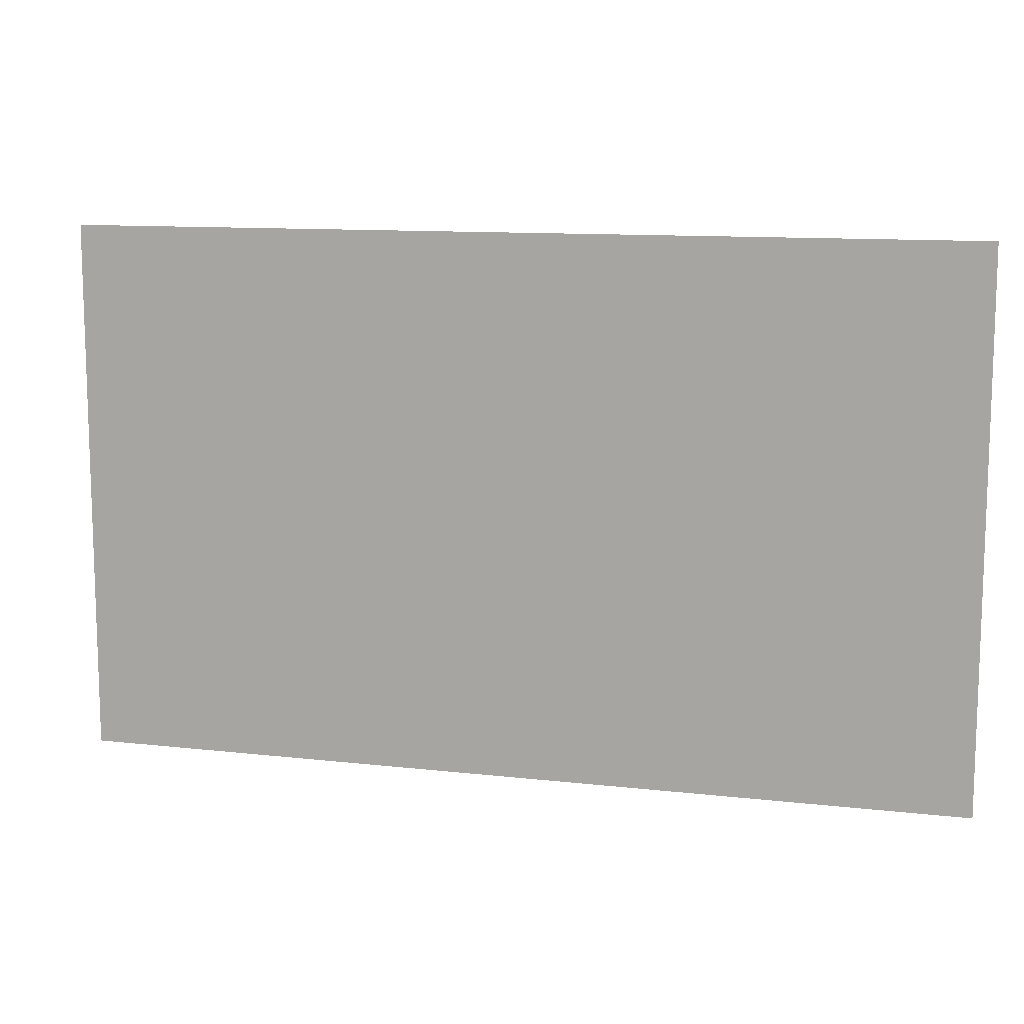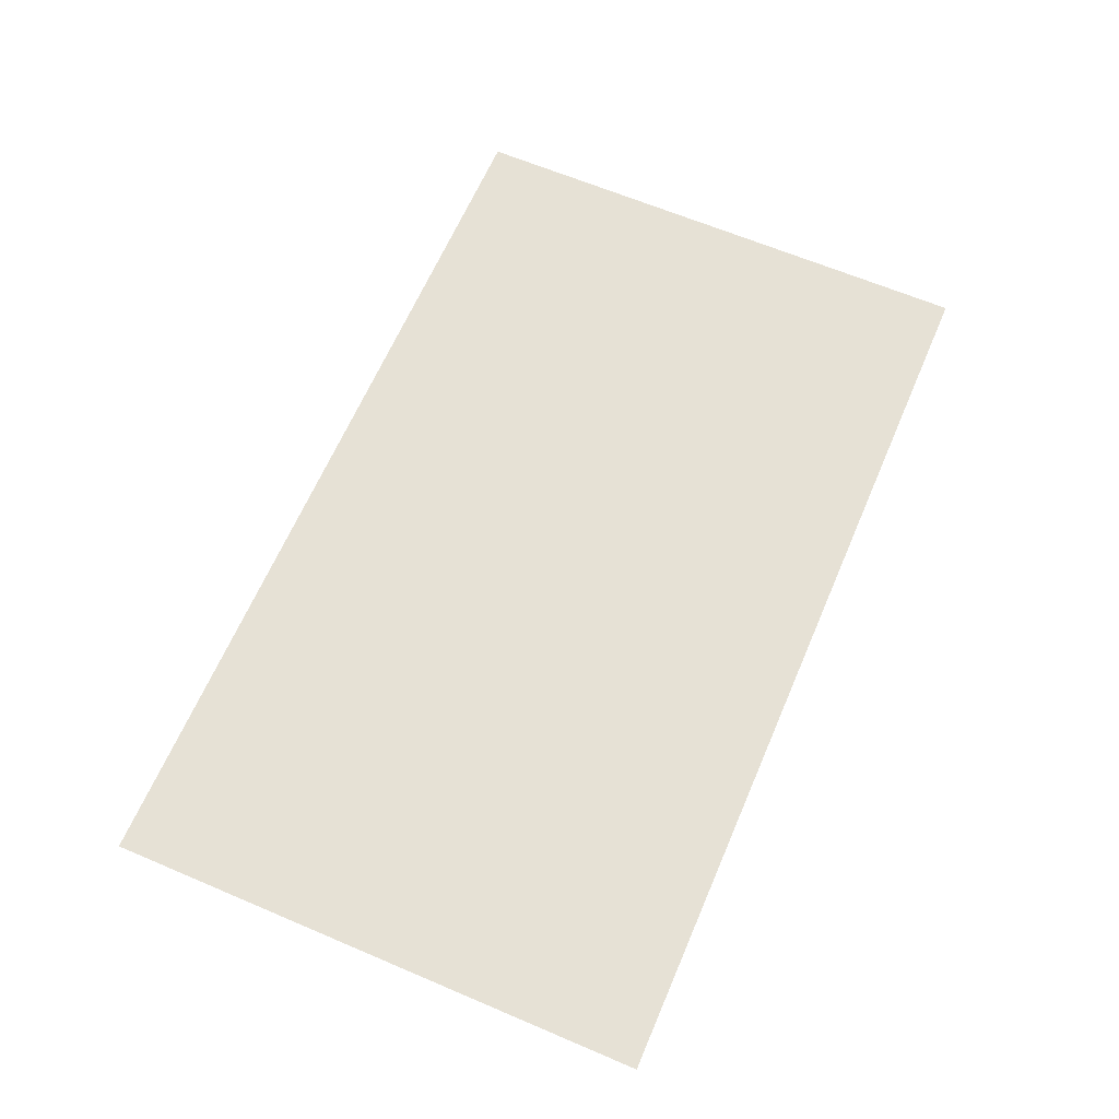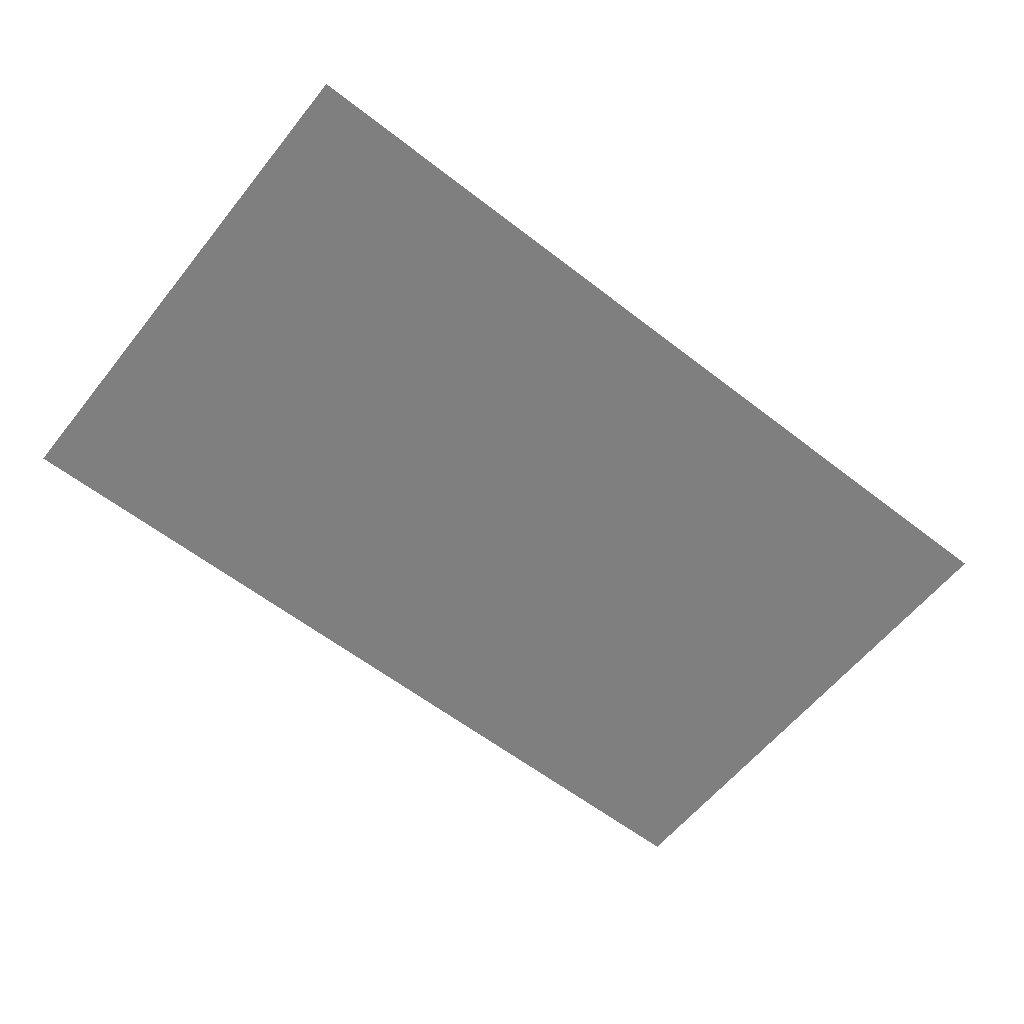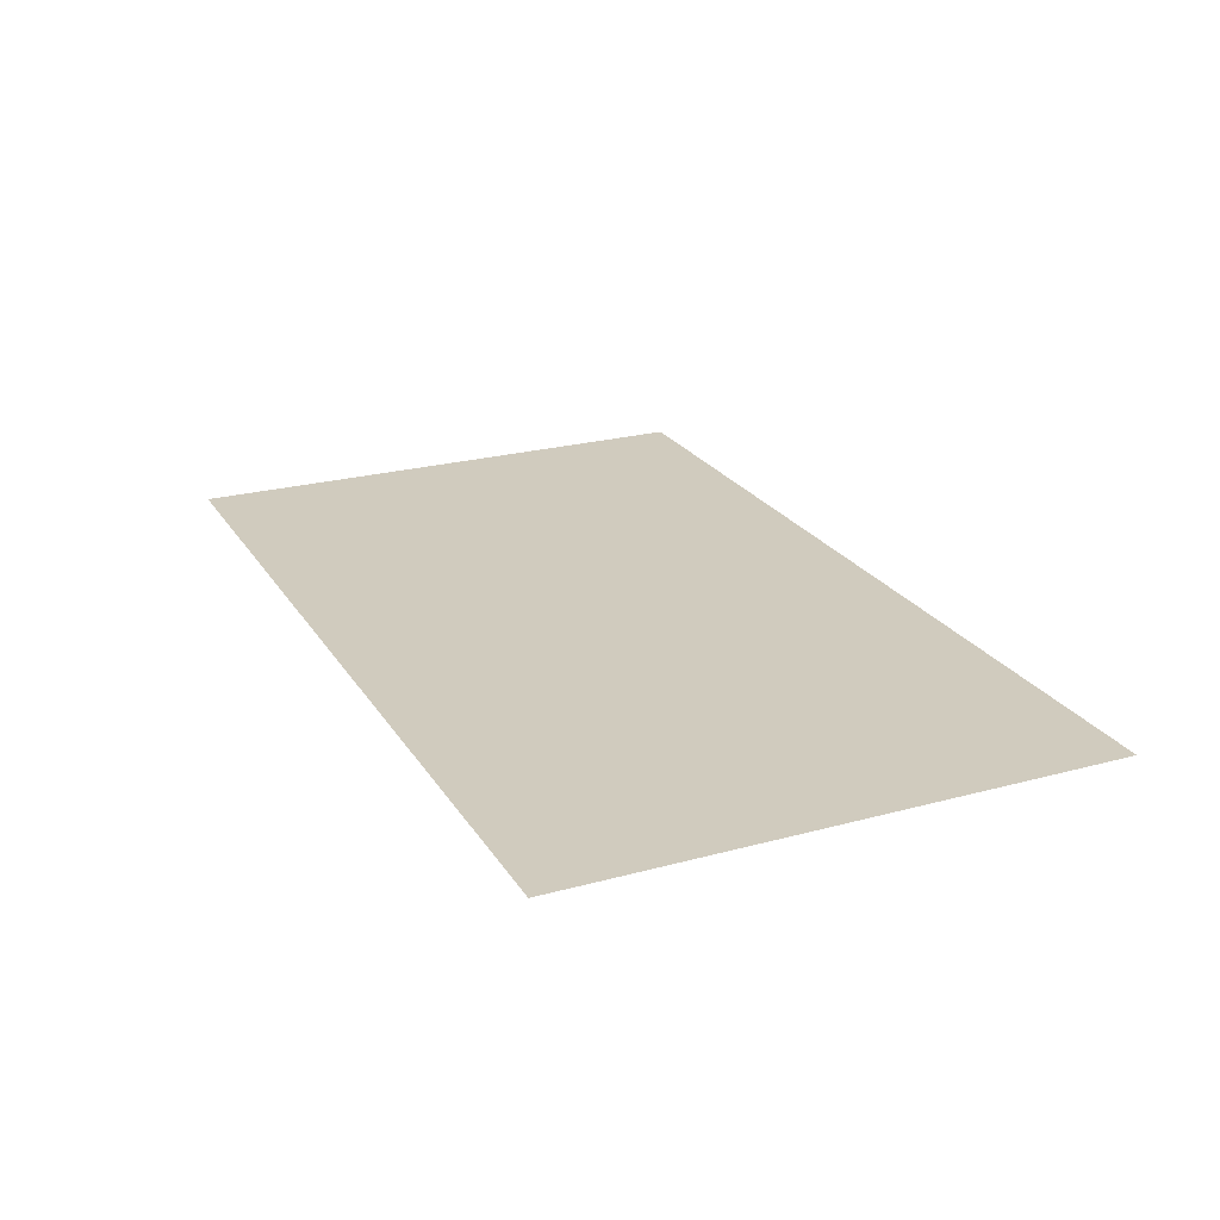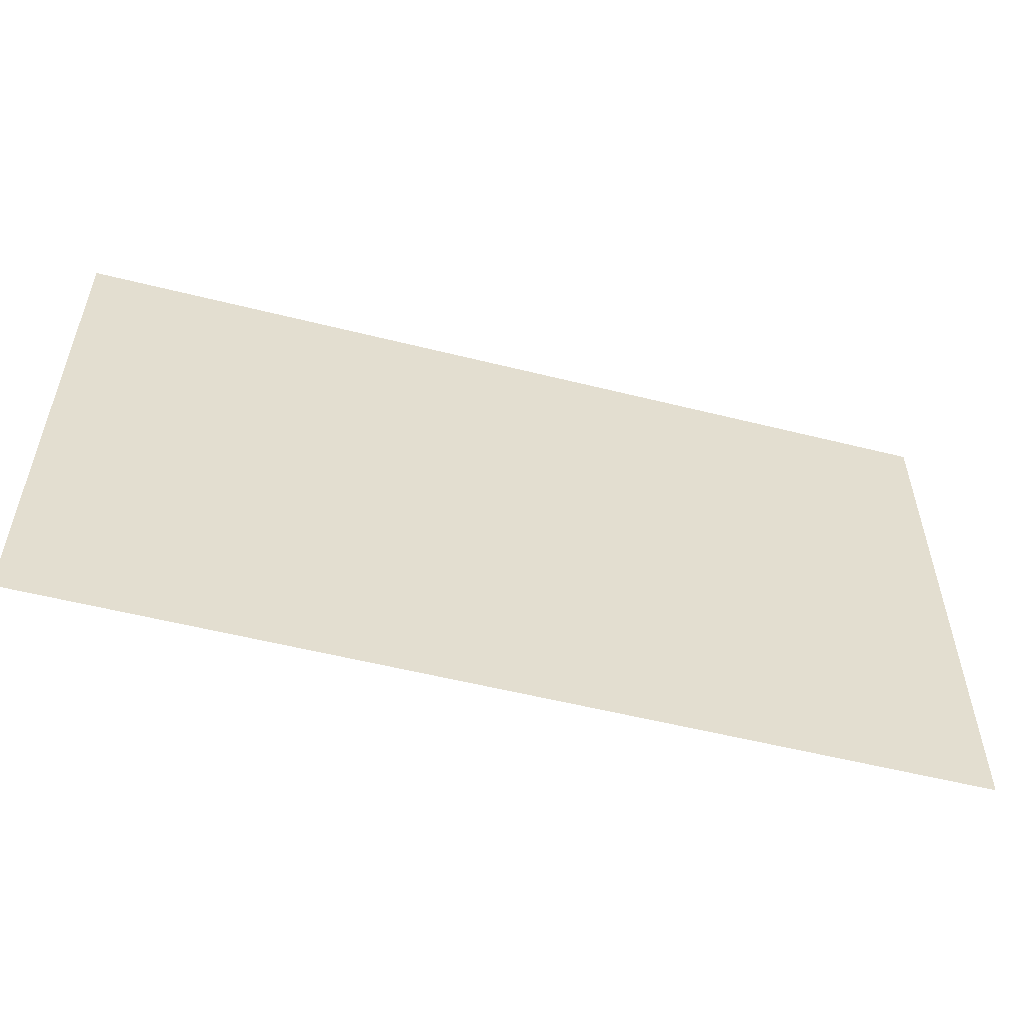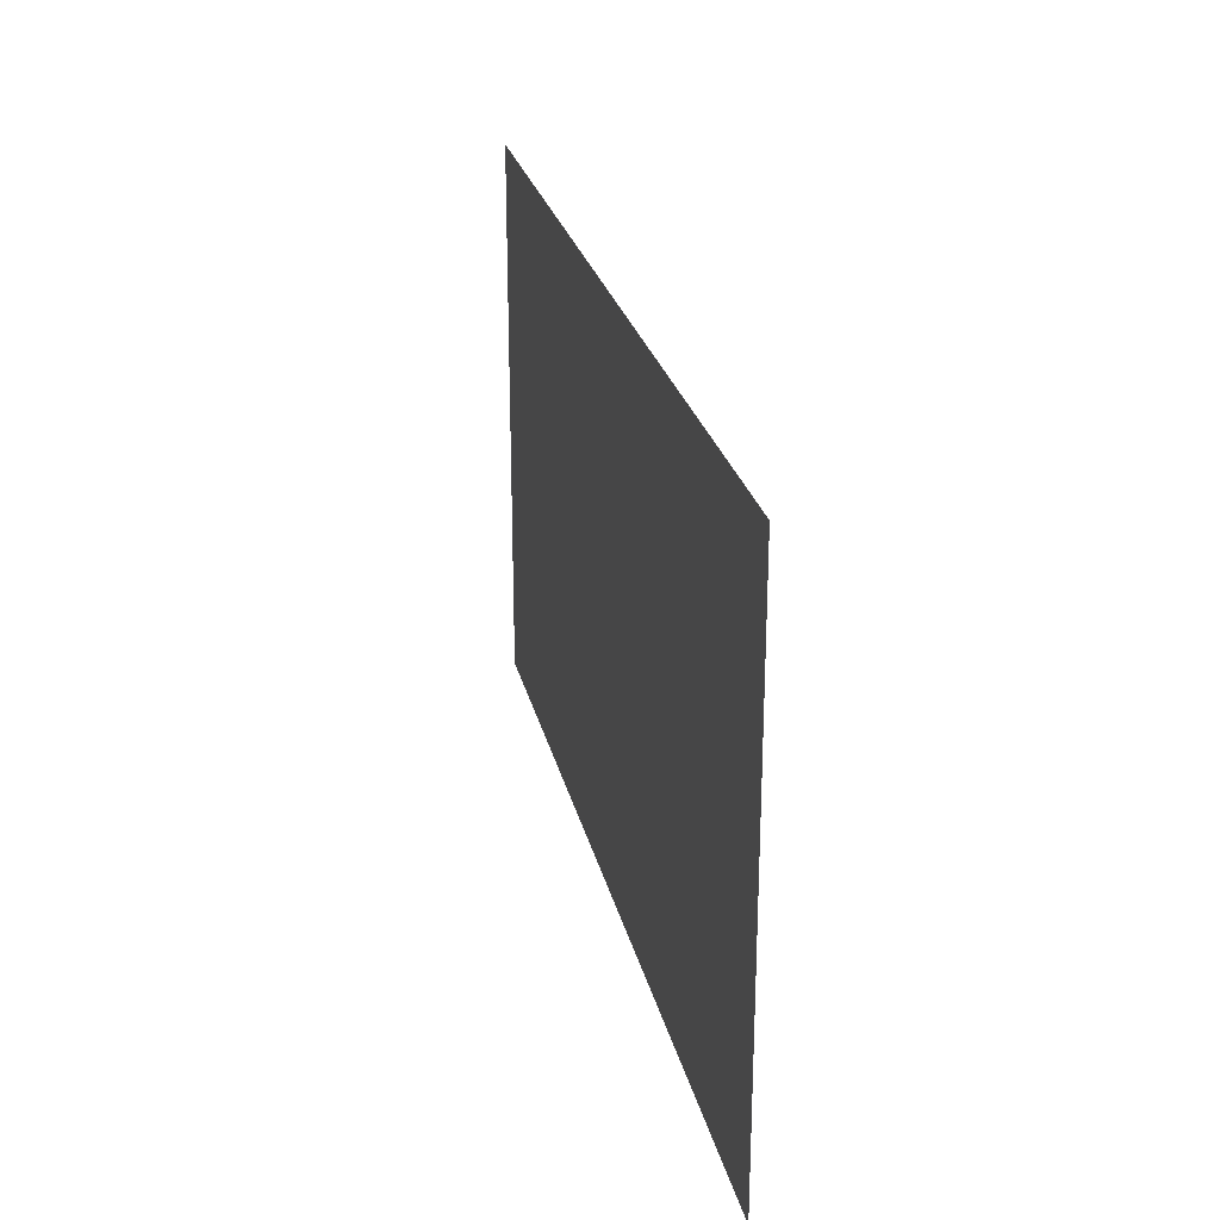
<metadata>
{"format":"obj","ext":"obj","renderer":"f3d","projection":"perspective","resolution":1024,"background":"white","views":[{"elev":11.3,"azim":15.6,"up":"+Z"},{"elev":64.3,"azim":113.2,"up":"+Y"},{"elev":-59.7,"azim":141.5,"up":"+Y"},{"elev":23.6,"azim":-114.5,"up":"+Y"},{"elev":-54.8,"azim":165.1,"up":"+Z"},{"elev":25.5,"azim":-102.5,"up":"+Z"}]}
</metadata>
<code>
g obj_rock_ex_end3
v -2.518 5.035 -1.51
v 2.517 5.035 -1.51
v -2.518 5.035 1.511
v 2.517 5.035 1.511
g obj_rock_ex_end3_0
f 3 2 1
f 3 4 2

</code>
